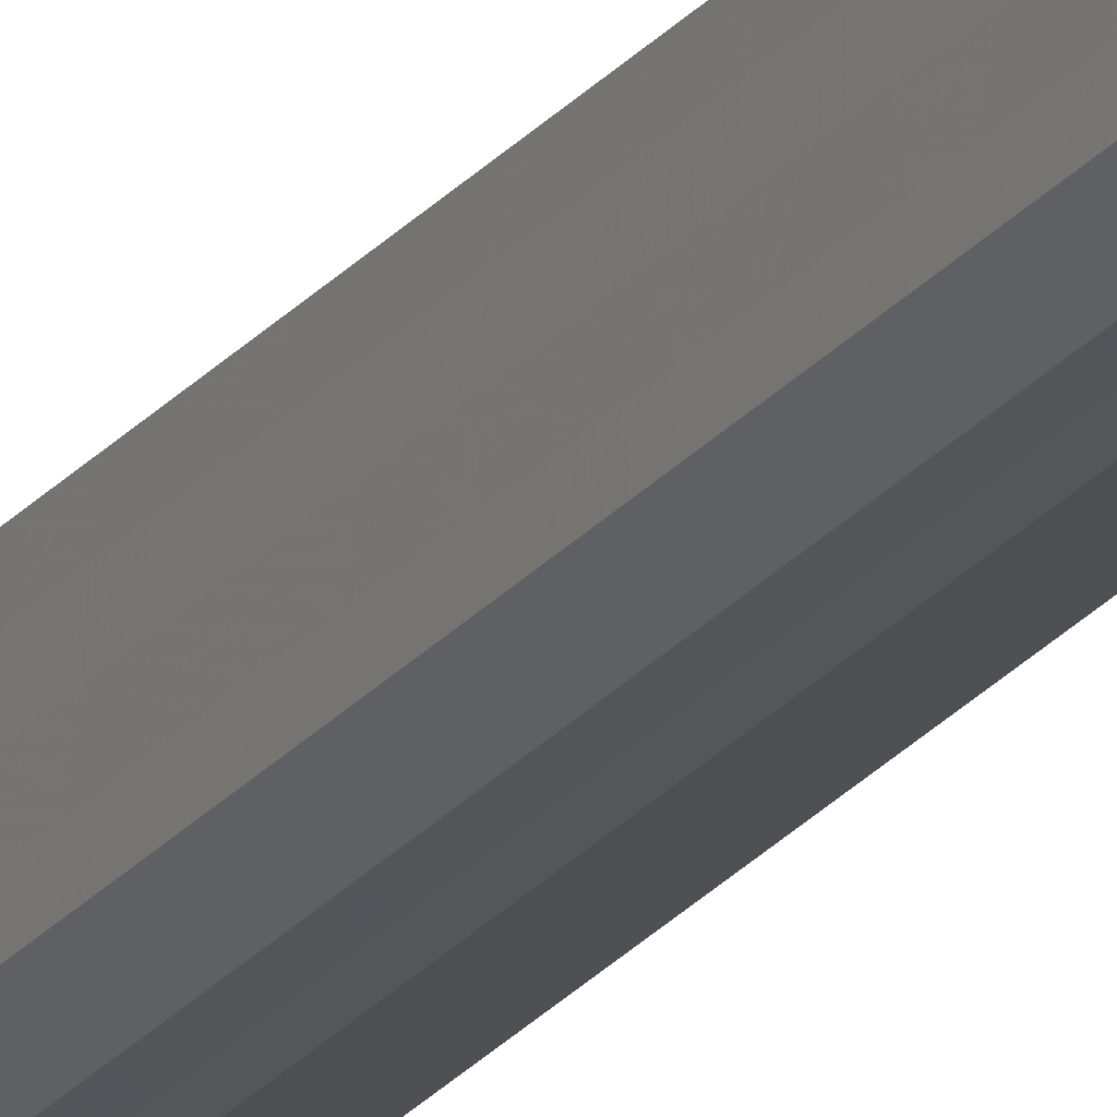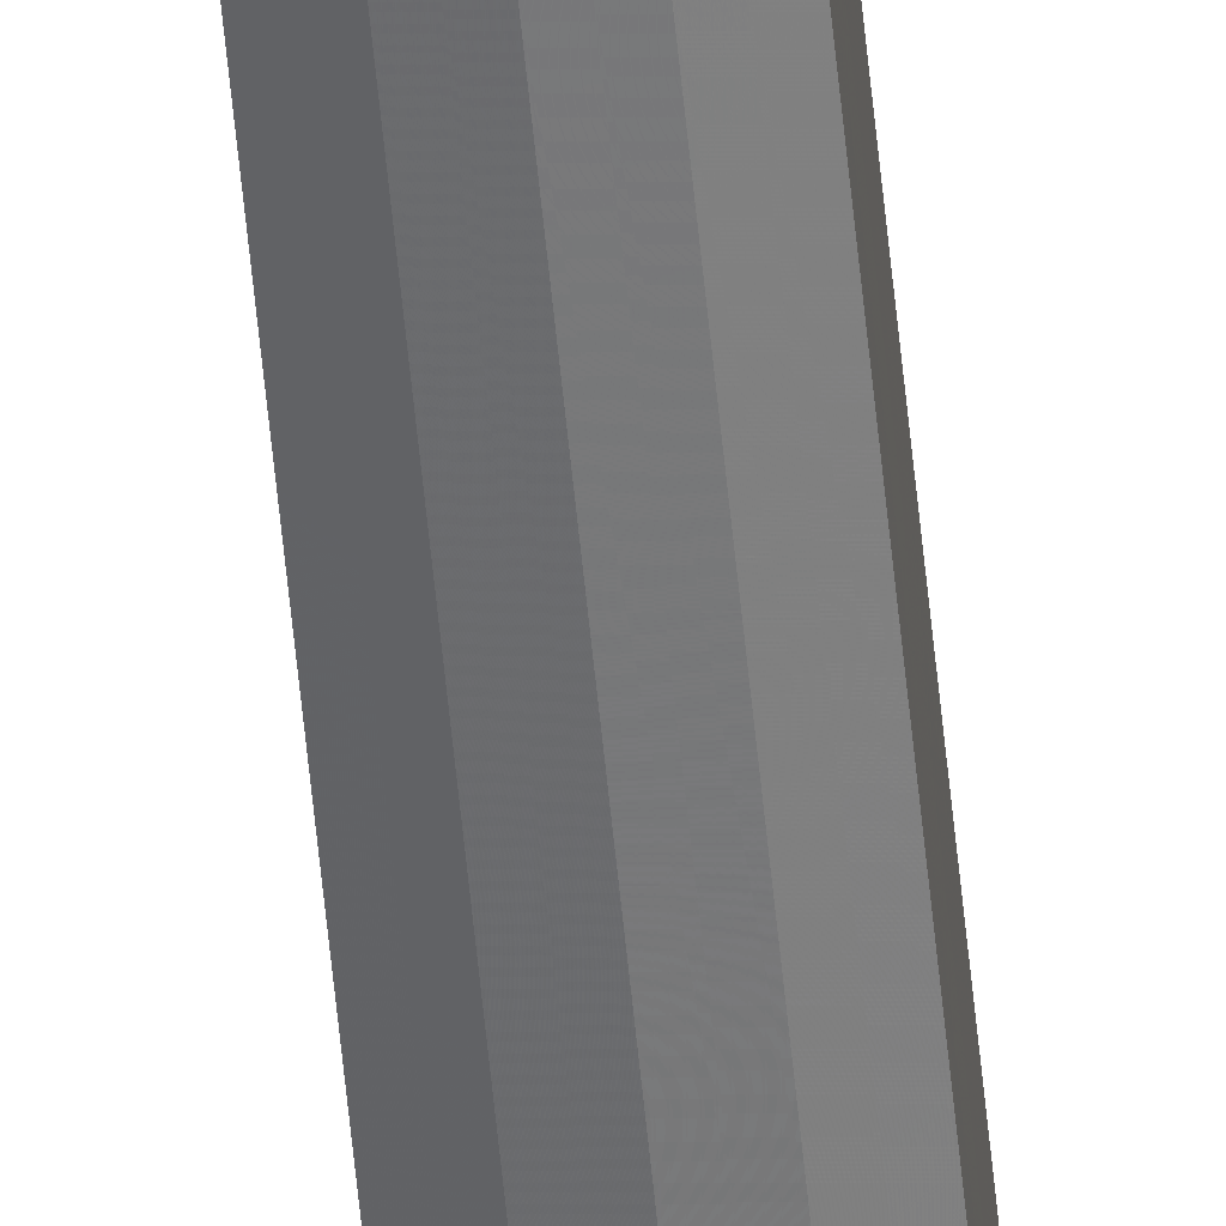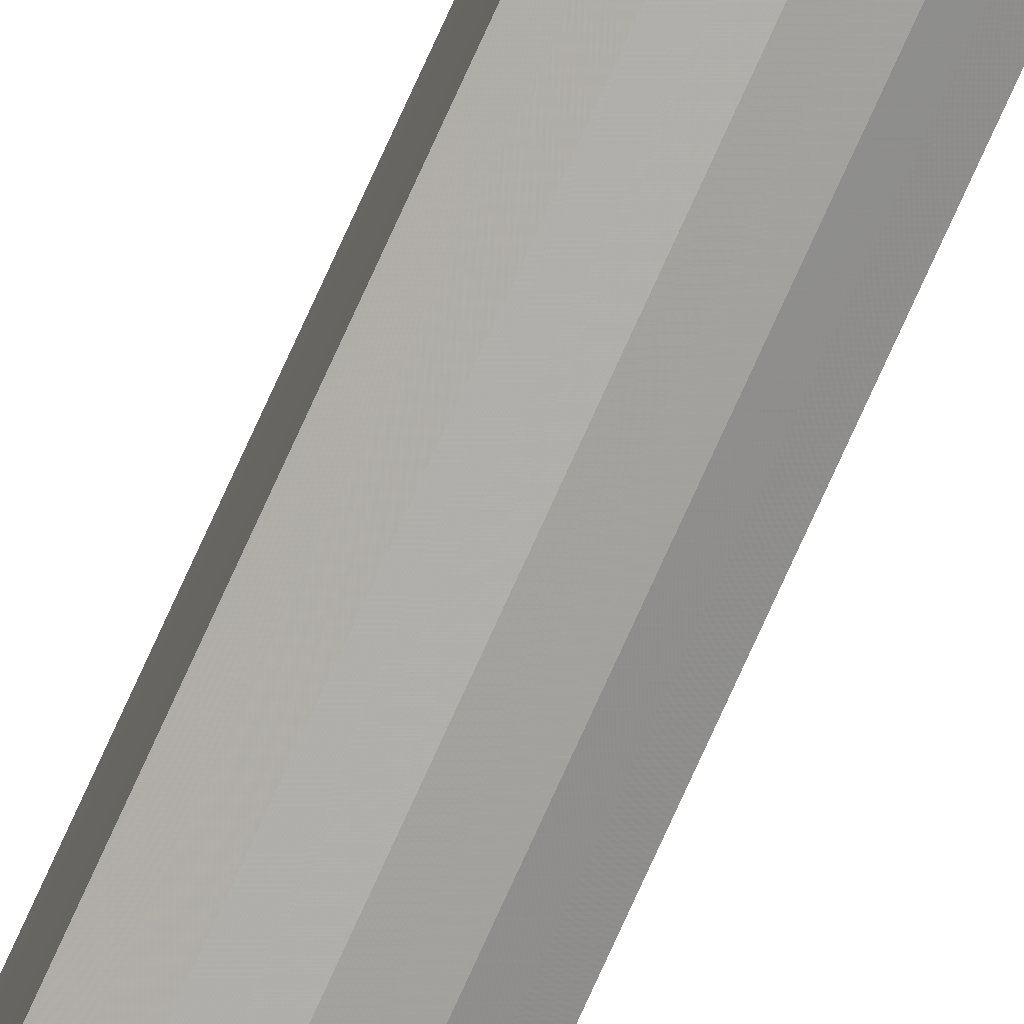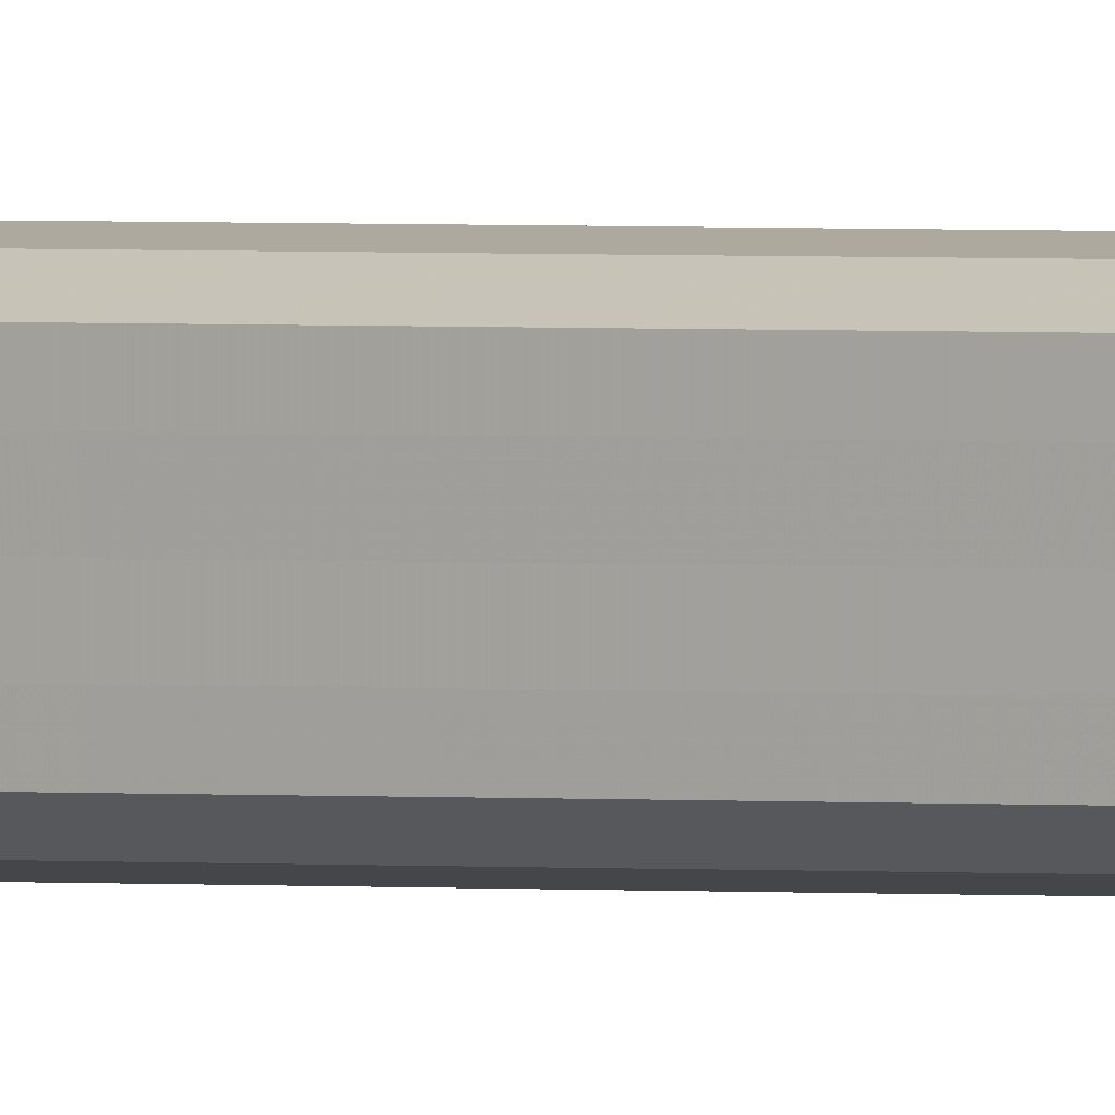
<metadata>
{"format":"obj","ext":"obj","renderer":"f3d","projection":"perspective","resolution":1024,"background":"white","views":[{"elev":-20.9,"azim":154.2,"up":"+Z"},{"elev":-56.1,"azim":-174.6,"up":"+Z"},{"elev":-76.4,"azim":155.6,"up":"+Z"},{"elev":0.8,"azim":-51.6,"up":"+Z"}]}
</metadata>
<code>
o 19058
v 2168 1870 12.44
v 2168 1870 12.44
v 2168 1865 12.44
v 2168 1870 12.43
v 2168 1865 12.44
v 2168 1870 12.44
v 2168 1865 12.44
v 2168 1870 12.43
v 2168 1865 12.43
v 2168 1870 12.43
v 2168 1865 12.43
v 2168 1870 12.42
v 2168 1865 12.43
v 2168 1870 12.43
v 2168 1865 12.43
v 2168 1870 12.41
v 2168 1865 12.42
v 2168 1870 12.42
v 2168 1865 12.42
v 2168 1870 12.4
v 2168 1865 12.41
v 2168 1870 12.41
v 2168 1865 12.41
v 2168 1870 12.39
v 2168 1865 12.4
v 2168 1870 12.4
v 2168 1865 12.4
v 2168 1870 12.39
v 2168 1865 12.39
v 2168 1870 12.39
v 2168 1865 12.39
v 2168 1865 12.39
v 2168 1865 12.44
v 2168 1870 12.44
v 2168 1865 12.44
v 2168 1870 12.43
v 2168 1865 12.43
v 2168 1865 12.44
v 2168 1870 12.44
v 2168 1865 12.43
v 2168 1870 12.44
v 2168 1870 12.43
v 2168 1865 12.43
v 2168 1865 12.43
v 2168 1870 12.43
v 2168 1865 12.42
v 2168 1870 12.43
v 2168 1870 12.42
v 2168 1865 12.42
v 2168 1865 12.41
v 2168 1870 12.42
v 2168 1865 12.4
v 2168 1870 12.41
v 2168 1870 12.41
v 2168 1865 12.41
v 2168 1865 12.39
v 2168 1870 12.4
v 2168 1865 12.39
v 2168 1870 12.39
v 2168 1870 12.4
v 2168 1865 12.4
v 2168 1865 12.39
v 2168 1870 12.39
v 2168 1870 12.39
v 2168 1870 12.42
v 2168 1870 12.44
v 2168 1870 12.44
v 2168 1870 12.43
v 2168 1870 12.44
v 2168 1870 12.43
v 2168 1870 12.43
v 2168 1870 12.42
v 2168 1870 12.43
v 2168 1870 12.41
v 2168 1870 12.42
v 2168 1870 12.4
v 2168 1870 12.41
v 2168 1870 12.39
v 2168 1870 12.4
v 2168 1870 12.39
v 2168 1870 12.39
v 2168 1865 12.42
v 2168 1865 12.44
v 2168 1865 12.44
v 2168 1865 12.44
v 2168 1865 12.43
v 2168 1865 12.43
v 2168 1865 12.43
v 2168 1865 12.43
v 2168 1865 12.42
v 2168 1865 12.42
v 2168 1865 12.41
v 2168 1865 12.41
v 2168 1865 12.4
v 2168 1865 12.4
v 2168 1865 12.39
v 2168 1865 12.39
v 2168 1865 12.39
f 1 2 3
f 2 4 5
f 6 1 7
f 4 8 9
f 10 6 11
f 8 12 13
f 14 10 15
f 12 16 17
f 18 14 19
f 16 20 21
f 22 18 23
f 20 24 25
f 26 22 27
f 24 28 29
f 30 26 31
f 28 30 32
f 33 34 35
f 35 36 37
f 38 39 33
f 40 41 38
f 37 42 43
f 44 45 40
f 46 47 44
f 43 48 49
f 50 51 46
f 52 53 50
f 49 54 55
f 56 57 52
f 58 59 56
f 55 60 61
f 62 63 58
f 61 64 62
f 65 66 67
f 65 68 66
f 65 67 69
f 65 70 68
f 65 69 71
f 65 72 70
f 65 71 73
f 65 74 72
f 65 73 75
f 65 76 74
f 65 75 77
f 65 78 76
f 65 77 79
f 65 80 78
f 65 79 81
f 65 81 80
f 82 83 84
f 82 85 83
f 82 84 86
f 82 87 85
f 82 86 88
f 82 89 87
f 82 88 90
f 82 91 89
f 82 90 92
f 82 93 91
f 82 92 94
f 82 95 93
f 82 94 96
f 82 97 95
f 82 96 98
f 82 98 97

</code>
